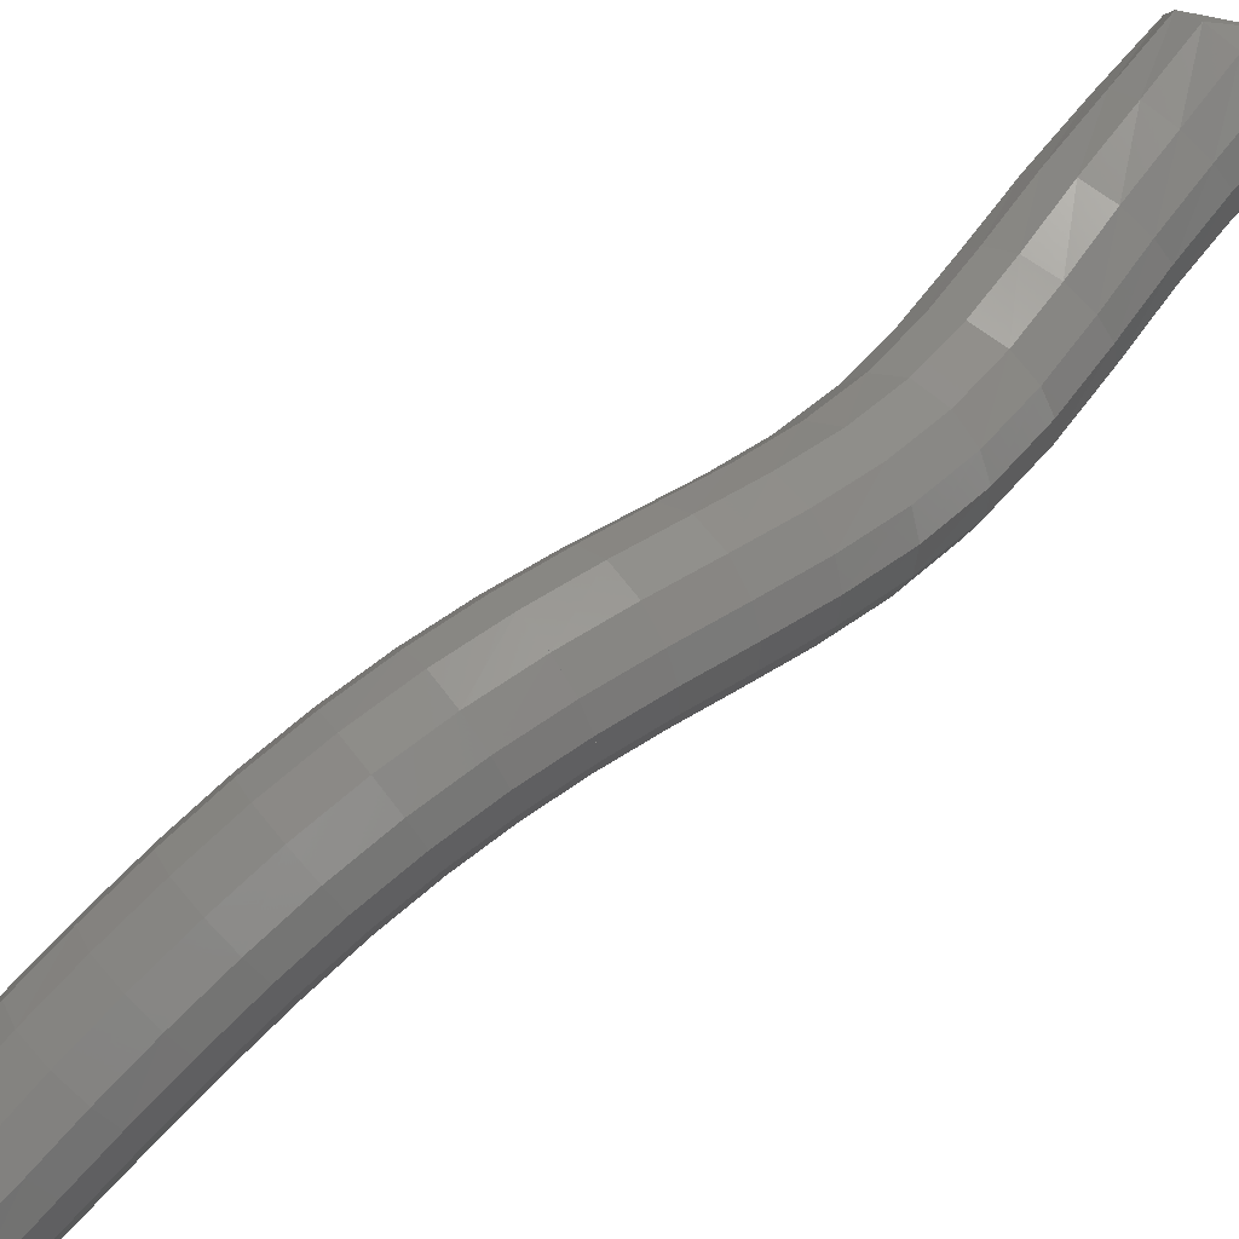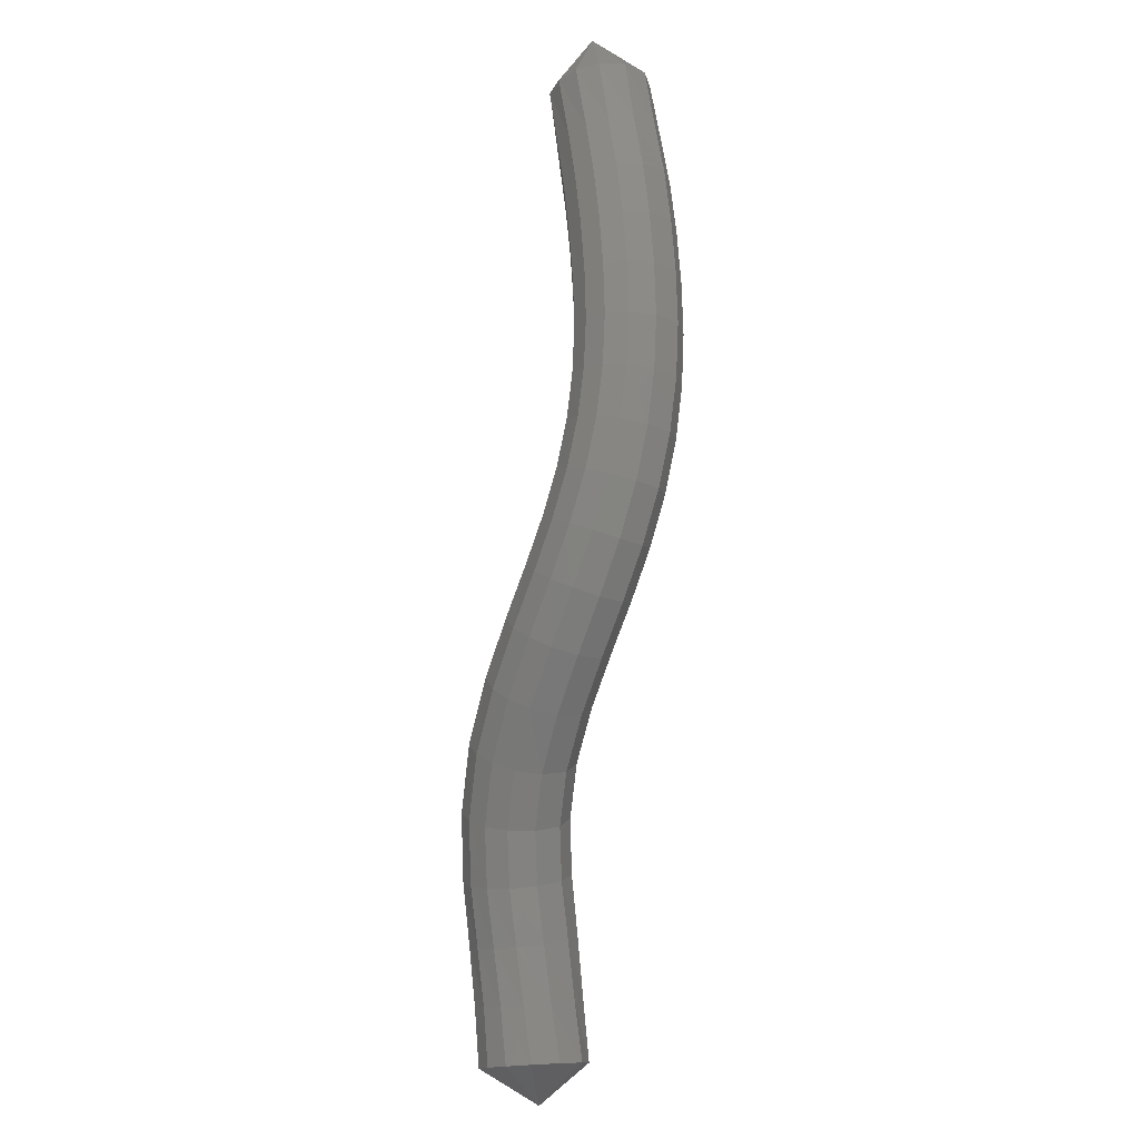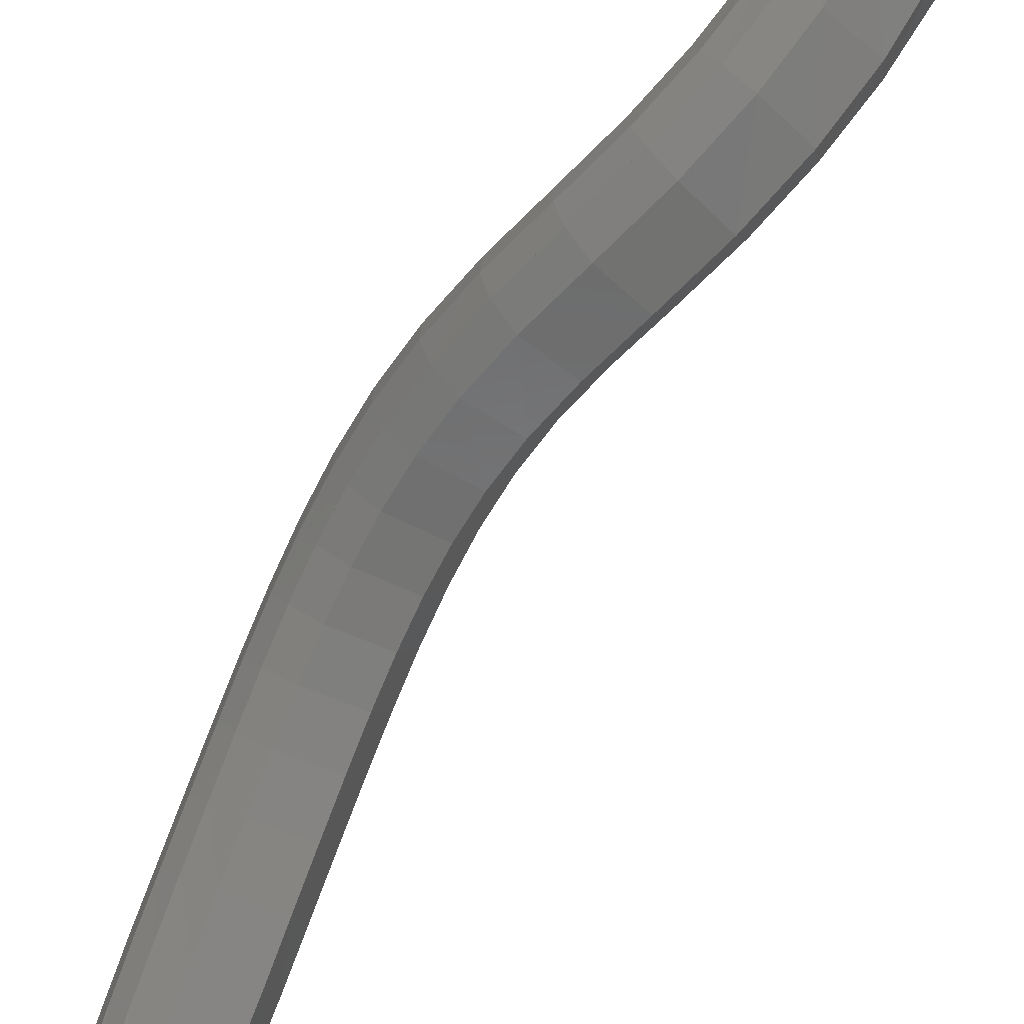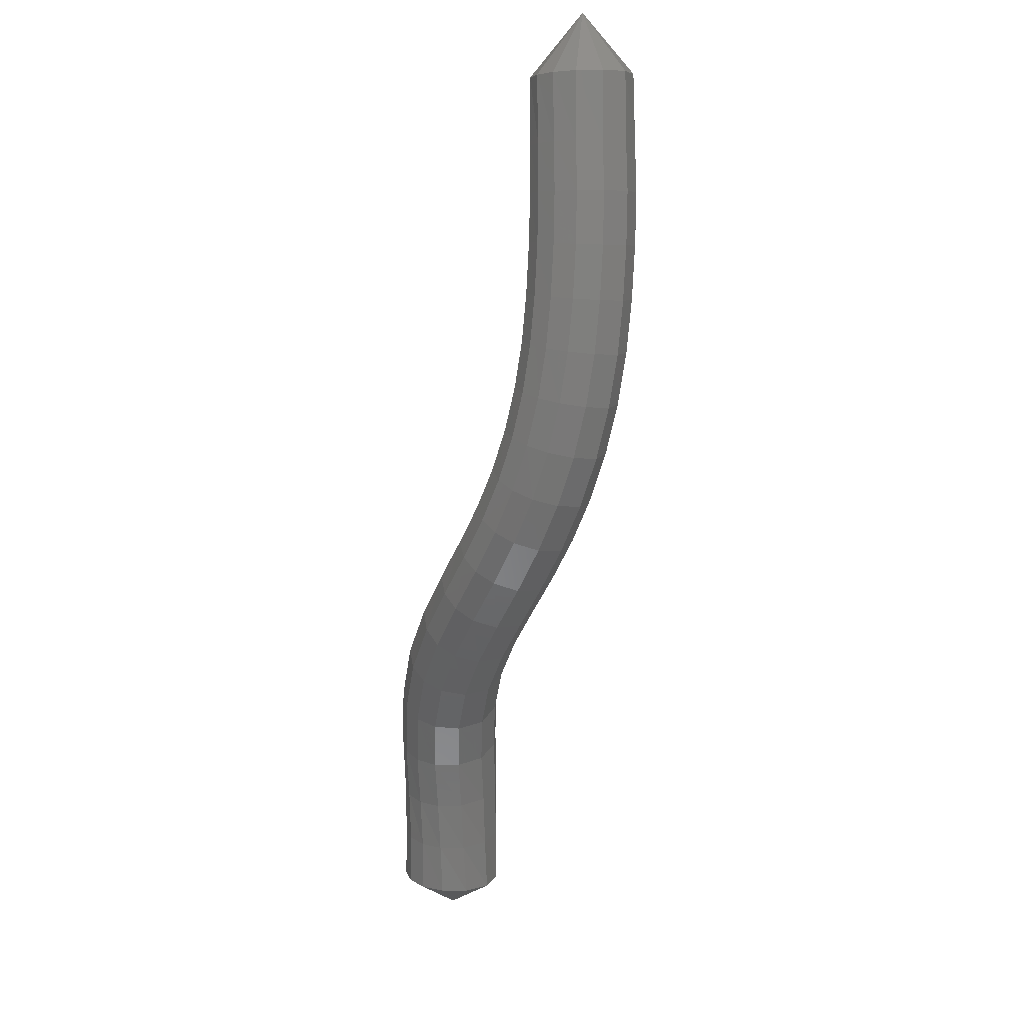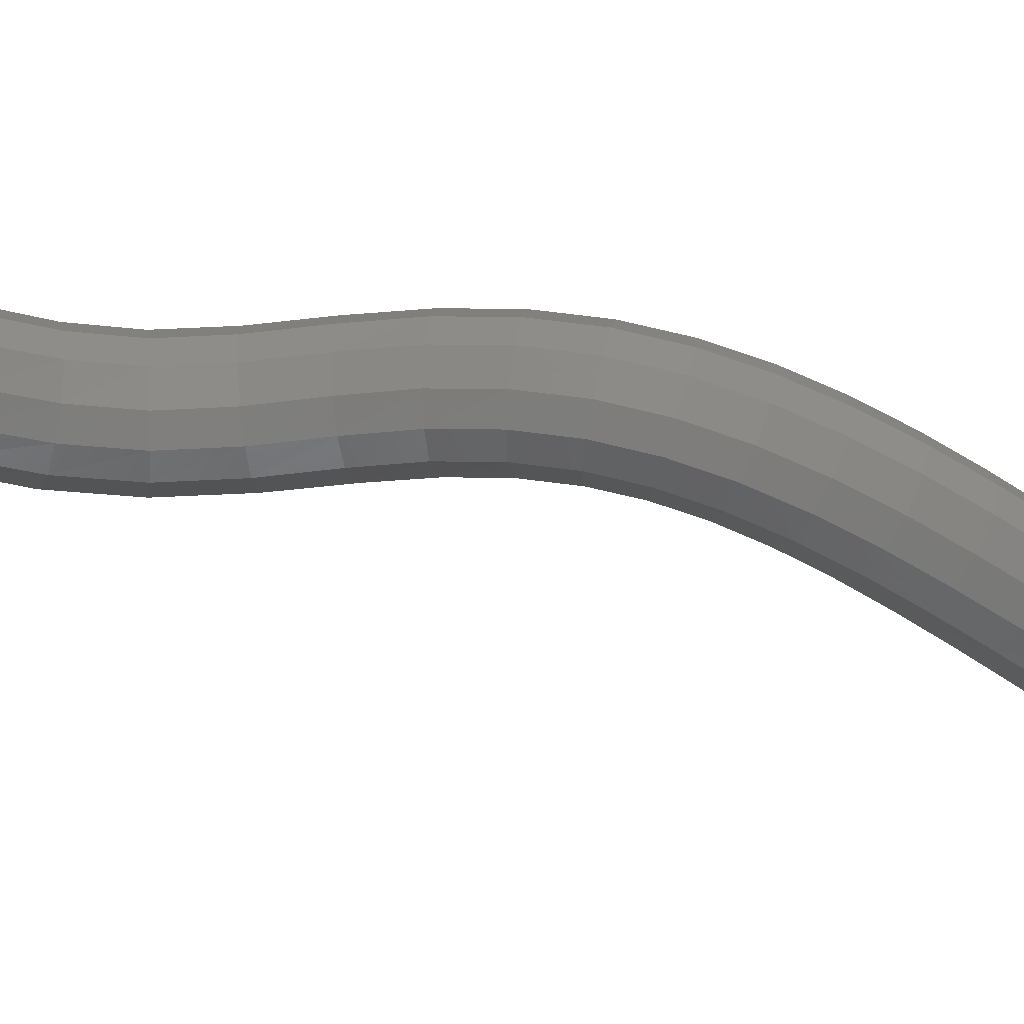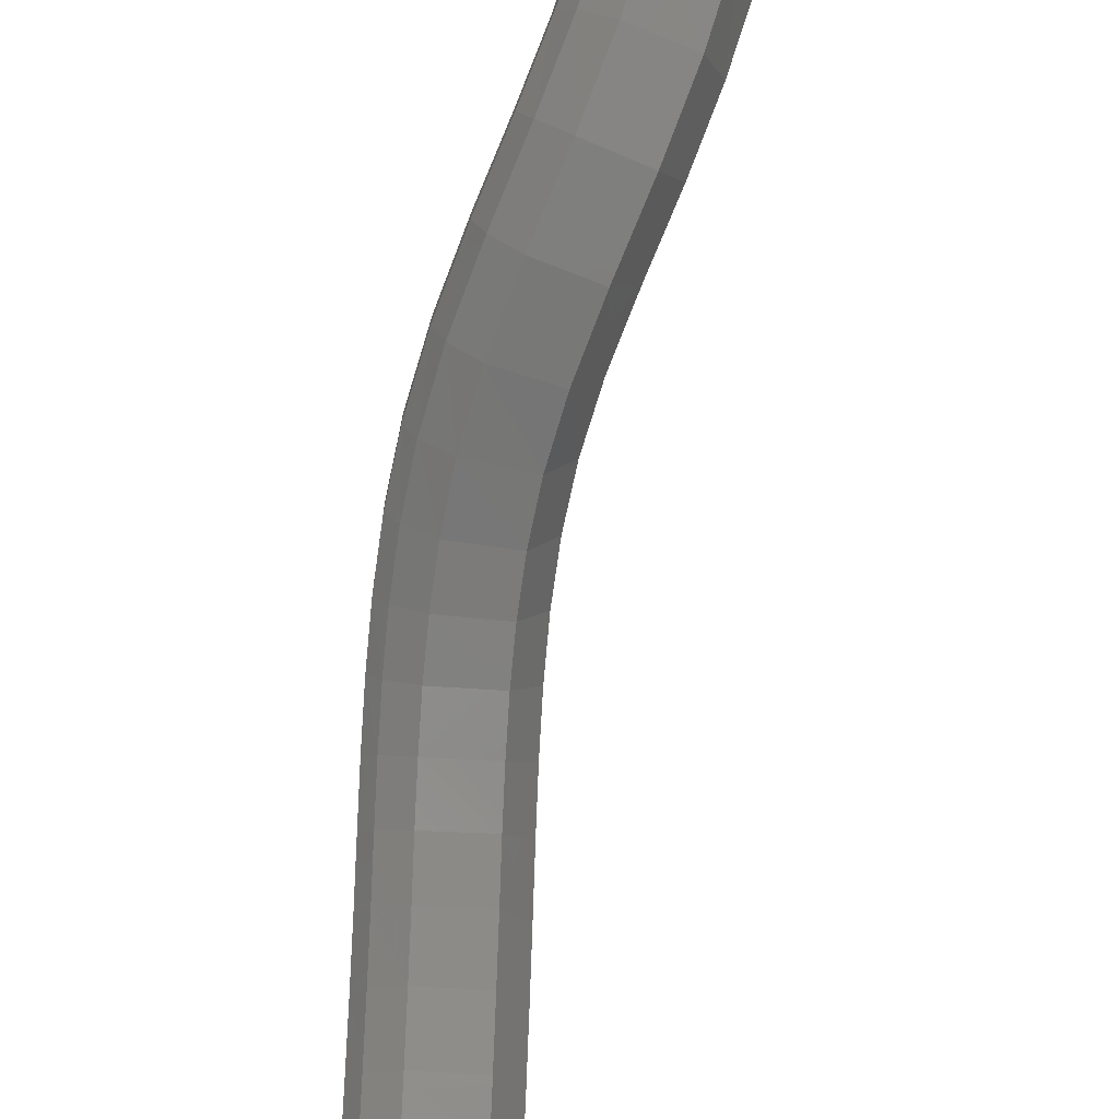
<metadata>
{"format":"stl","ext":"stl","renderer":"f3d","projection":"perspective","resolution":1024,"background":"white","views":[{"elev":45.2,"azim":24.7,"up":"+Y"},{"elev":24.0,"azim":132.1,"up":"+Z"},{"elev":-64.9,"azim":123.6,"up":"+Y"},{"elev":51.6,"azim":142.1,"up":"+Z"},{"elev":55.0,"azim":-106.3,"up":"+Y"},{"elev":-77.5,"azim":145.4,"up":"+Y"}]}
</metadata>
<code>
# stl→obj: 211 verts, 440 faces
v 72.2 74.36 213.3
v 72.33 74.34 212.4
v 72.02 74.69 212.6
v 72.62 74.72 211.9
v 72.3 75.1 212.1
v 72.83 75 211.6
v 72.51 75.39 211.7
v 73.06 75.27 211.2
v 72.75 75.67 211.3
v 73.31 75.54 210.8
v 73 75.95 210.9
v 73.55 75.77 210.5
v 73.25 76.2 210.5
v 73.78 75.96 210.1
v 73.51 76.4 210.1
v 74.01 76.09 209.7
v 73.77 76.55 209.7
v 74.24 76.18 209.3
v 74.02 76.65 209.3
v 74.45 76.21 209
v 74.26 76.69 208.9
v 74.66 76.19 208.5
v 74.48 76.66 208.4
v 74.86 76.12 208.1
v 74.68 76.6 207.9
v 75.04 76.03 207.5
v 74.85 76.5 207.4
v 75.2 75.95 206.9
v 75 76.42 206.8
v 75.36 75.98 206.1
v 75.14 76.45 206.1
v 75.53 76.14 205.4
v 75.29 76.59 205.5
v 75.72 76.38 204.7
v 75.46 76.82 204.8
v 75.96 76.65 204.1
v 75.68 77.08 204.2
v 76.21 76.93 203.6
v 75.93 77.33 203.7
v 76.56 77.55 203.6
v 71.99 74.9 212.7
v 72.28 75.32 212.2
v 72.49 75.61 211.9
v 72.73 75.91 211.5
v 72.98 76.19 211.1
v 73.24 76.44 210.7
v 73.51 76.65 210.2
v 73.79 76.82 209.8
v 74.05 76.92 209.4
v 74.31 76.96 208.9
v 74.55 76.94 208.4
v 74.76 76.87 207.9
v 74.93 76.77 207.4
v 75.07 76.7 206.8
v 75.2 76.72 206.1
v 75.33 76.85 205.6
v 75.49 77.07 205
v 75.7 77.32 204.4
v 75.92 77.58 203.8
v 72.07 75.06 212.9
v 72.37 75.47 212.4
v 72.59 75.78 212.1
v 72.83 76.07 211.7
v 73.09 76.36 211.2
v 73.36 76.62 210.8
v 73.63 76.84 210.4
v 73.92 77.01 209.9
v 74.2 77.11 209.5
v 74.47 77.16 209
v 74.72 77.13 208.5
v 74.94 77.06 208
v 75.12 76.96 207.4
v 75.26 76.89 206.8
v 75.38 76.91 206.2
v 75.5 77.04 205.6
v 75.65 77.26 205.1
v 75.84 77.5 204.5
v 76.03 77.76 204
v 72.27 75.14 213.1
v 72.58 75.56 212.6
v 72.8 75.87 212.3
v 73.04 76.17 211.9
v 73.3 76.46 211.4
v 73.57 76.72 211
v 73.85 76.94 210.6
v 74.14 77.11 210.1
v 74.43 77.22 209.6
v 74.72 77.27 209.1
v 74.98 77.24 208.6
v 75.21 77.17 208
v 75.39 77.07 207.5
v 75.54 77 206.8
v 75.65 77.02 206.3
v 75.77 77.15 205.7
v 75.91 77.36 205.2
v 76.08 77.6 204.7
v 76.26 77.87 204.1
v 72.53 75.1 213.2
v 72.85 75.51 212.7
v 73.07 75.81 212.4
v 73.31 76.11 212
v 73.57 76.4 211.6
v 73.84 76.66 211.2
v 74.11 76.88 210.7
v 74.4 77.04 210.3
v 74.69 77.15 209.8
v 74.98 77.2 209.3
v 75.24 77.17 208.7
v 75.48 77.1 208.2
v 75.67 77 207.5
v 75.82 76.93 206.9
v 75.94 76.95 206.3
v 76.06 77.08 205.8
v 76.19 77.29 205.3
v 76.36 77.54 204.7
v 76.54 77.81 204.3
v 72.78 74.96 213.2
v 73.09 75.36 212.8
v 73.31 75.66 212.4
v 73.54 75.95 212
v 73.8 76.24 211.6
v 74.06 76.49 211.2
v 74.33 76.71 210.8
v 74.61 76.87 210.3
v 74.89 76.97 209.9
v 75.17 77.01 209.4
v 75.43 76.99 208.8
v 75.67 76.92 208.3
v 75.87 76.82 207.6
v 76.03 76.75 207
v 76.16 76.77 206.4
v 76.28 76.91 205.8
v 76.42 77.13 205.3
v 76.59 77.38 204.8
v 76.78 77.65 204.3
v 72.93 74.78 213.2
v 73.23 75.19 212.7
v 73.45 75.48 212.4
v 73.69 75.77 212
v 73.94 76.05 211.6
v 74.2 76.3 211.2
v 74.46 76.5 210.8
v 74.73 76.66 210.3
v 75 76.76 209.9
v 75.26 76.8 209.4
v 75.52 76.78 208.9
v 75.75 76.71 208.3
v 75.96 76.61 207.7
v 76.12 76.54 207
v 76.26 76.56 206.4
v 76.4 76.7 205.8
v 76.54 76.93 205.2
v 76.71 77.18 204.7
v 76.92 77.44 204.2
v 72.99 74.59 213
v 73.3 75.01 212.6
v 73.52 75.29 212.2
v 73.75 75.58 211.9
v 74 75.85 211.5
v 74.24 76.09 211.1
v 74.5 76.29 210.7
v 74.75 76.44 210.3
v 75.01 76.54 209.9
v 75.26 76.57 209.4
v 75.51 76.55 208.9
v 75.74 76.48 208.4
v 75.94 76.39 207.7
v 76.11 76.31 207
v 76.26 76.33 206.3
v 76.4 76.48 205.7
v 76.56 76.72 205.1
v 76.75 76.97 204.6
v 76.96 77.22 204.1
v 72.94 74.42 212.9
v 73.26 74.84 212.4
v 73.48 75.11 212.1
v 73.71 75.39 211.7
v 73.95 75.66 211.3
v 74.2 75.9 210.9
v 74.44 76.09 210.6
v 74.68 76.23 210.2
v 74.92 76.32 209.8
v 75.16 76.35 209.3
v 75.4 76.33 208.9
v 75.62 76.26 208.3
v 75.82 76.17 207.7
v 76 76.09 207
v 76.15 76.12 206.3
v 76.31 76.27 205.6
v 76.47 76.51 205
v 76.68 76.78 204.5
v 76.89 77.03 204
v 72.77 74.3 212.7
v 73.09 74.7 212.2
v 73.31 74.97 211.9
v 73.54 75.24 211.5
v 73.78 75.51 211.1
v 74.02 75.74 210.7
v 74.25 75.92 210.4
v 74.49 76.06 210
v 74.71 76.15 209.6
v 74.94 76.18 209.2
v 75.15 76.16 208.8
v 75.37 76.09 208.3
v 75.56 75.99 207.7
v 75.74 75.92 207
v 75.9 75.94 206.2
v 76.06 76.11 205.5
v 76.24 76.35 204.9
v 76.47 76.62 204.3
v 76.69 76.89 203.8
f 1 1 2
f 2 1 3
f 2 3 4
f 4 3 5
f 4 5 6
f 6 5 7
f 6 7 8
f 8 7 9
f 8 9 10
f 10 9 11
f 10 11 12
f 12 11 13
f 12 13 14
f 14 13 15
f 14 15 16
f 16 15 17
f 16 17 18
f 18 17 19
f 18 19 20
f 20 19 21
f 20 21 22
f 22 21 23
f 22 23 24
f 24 23 25
f 24 25 26
f 26 25 27
f 26 27 28
f 28 27 29
f 28 29 30
f 30 29 31
f 30 31 32
f 32 31 33
f 32 33 34
f 34 33 35
f 34 35 36
f 36 35 37
f 36 37 38
f 38 37 39
f 38 39 40
f 40 39 40
f 1 1 3
f 3 1 41
f 3 41 5
f 5 41 42
f 5 42 7
f 7 42 43
f 7 43 9
f 9 43 44
f 9 44 11
f 11 44 45
f 11 45 13
f 13 45 46
f 13 46 15
f 15 46 47
f 15 47 17
f 17 47 48
f 17 48 19
f 19 48 49
f 19 49 21
f 21 49 50
f 21 50 23
f 23 50 51
f 23 51 25
f 25 51 52
f 25 52 27
f 27 52 53
f 27 53 29
f 29 53 54
f 29 54 31
f 31 54 55
f 31 55 33
f 33 55 56
f 33 56 35
f 35 56 57
f 35 57 37
f 37 57 58
f 37 58 39
f 39 58 59
f 39 59 40
f 40 59 40
f 1 1 41
f 41 1 60
f 41 60 42
f 42 60 61
f 42 61 43
f 43 61 62
f 43 62 44
f 44 62 63
f 44 63 45
f 45 63 64
f 45 64 46
f 46 64 65
f 46 65 47
f 47 65 66
f 47 66 48
f 48 66 67
f 48 67 49
f 49 67 68
f 49 68 50
f 50 68 69
f 50 69 51
f 51 69 70
f 51 70 52
f 52 70 71
f 52 71 53
f 53 71 72
f 53 72 54
f 54 72 73
f 54 73 55
f 55 73 74
f 55 74 56
f 56 74 75
f 56 75 57
f 57 75 76
f 57 76 58
f 58 76 77
f 58 77 59
f 59 77 78
f 59 78 40
f 40 78 40
f 1 1 60
f 60 1 79
f 60 79 61
f 61 79 80
f 61 80 62
f 62 80 81
f 62 81 63
f 63 81 82
f 63 82 64
f 64 82 83
f 64 83 65
f 65 83 84
f 65 84 66
f 66 84 85
f 66 85 67
f 67 85 86
f 67 86 68
f 68 86 87
f 68 87 69
f 69 87 88
f 69 88 70
f 70 88 89
f 70 89 71
f 71 89 90
f 71 90 72
f 72 90 91
f 72 91 73
f 73 91 92
f 73 92 74
f 74 92 93
f 74 93 75
f 75 93 94
f 75 94 76
f 76 94 95
f 76 95 77
f 77 95 96
f 77 96 78
f 78 96 97
f 78 97 40
f 40 97 40
f 1 1 79
f 79 1 98
f 79 98 80
f 80 98 99
f 80 99 81
f 81 99 100
f 81 100 82
f 82 100 101
f 82 101 83
f 83 101 102
f 83 102 84
f 84 102 103
f 84 103 85
f 85 103 104
f 85 104 86
f 86 104 105
f 86 105 87
f 87 105 106
f 87 106 88
f 88 106 107
f 88 107 89
f 89 107 108
f 89 108 90
f 90 108 109
f 90 109 91
f 91 109 110
f 91 110 92
f 92 110 111
f 92 111 93
f 93 111 112
f 93 112 94
f 94 112 113
f 94 113 95
f 95 113 114
f 95 114 96
f 96 114 115
f 96 115 97
f 97 115 116
f 97 116 40
f 40 116 40
f 1 1 98
f 98 1 117
f 98 117 99
f 99 117 118
f 99 118 100
f 100 118 119
f 100 119 101
f 101 119 120
f 101 120 102
f 102 120 121
f 102 121 103
f 103 121 122
f 103 122 104
f 104 122 123
f 104 123 105
f 105 123 124
f 105 124 106
f 106 124 125
f 106 125 107
f 107 125 126
f 107 126 108
f 108 126 127
f 108 127 109
f 109 127 128
f 109 128 110
f 110 128 129
f 110 129 111
f 111 129 130
f 111 130 112
f 112 130 131
f 112 131 113
f 113 131 132
f 113 132 114
f 114 132 133
f 114 133 115
f 115 133 134
f 115 134 116
f 116 134 135
f 116 135 40
f 40 135 40
f 1 1 117
f 117 1 136
f 117 136 118
f 118 136 137
f 118 137 119
f 119 137 138
f 119 138 120
f 120 138 139
f 120 139 121
f 121 139 140
f 121 140 122
f 122 140 141
f 122 141 123
f 123 141 142
f 123 142 124
f 124 142 143
f 124 143 125
f 125 143 144
f 125 144 126
f 126 144 145
f 126 145 127
f 127 145 146
f 127 146 128
f 128 146 147
f 128 147 129
f 129 147 148
f 129 148 130
f 130 148 149
f 130 149 131
f 131 149 150
f 131 150 132
f 132 150 151
f 132 151 133
f 133 151 152
f 133 152 134
f 134 152 153
f 134 153 135
f 135 153 154
f 135 154 40
f 40 154 40
f 1 1 136
f 136 1 155
f 136 155 137
f 137 155 156
f 137 156 138
f 138 156 157
f 138 157 139
f 139 157 158
f 139 158 140
f 140 158 159
f 140 159 141
f 141 159 160
f 141 160 142
f 142 160 161
f 142 161 143
f 143 161 162
f 143 162 144
f 144 162 163
f 144 163 145
f 145 163 164
f 145 164 146
f 146 164 165
f 146 165 147
f 147 165 166
f 147 166 148
f 148 166 167
f 148 167 149
f 149 167 168
f 149 168 150
f 150 168 169
f 150 169 151
f 151 169 170
f 151 170 152
f 152 170 171
f 152 171 153
f 153 171 172
f 153 172 154
f 154 172 173
f 154 173 40
f 40 173 40
f 1 1 155
f 155 1 174
f 155 174 156
f 156 174 175
f 156 175 157
f 157 175 176
f 157 176 158
f 158 176 177
f 158 177 159
f 159 177 178
f 159 178 160
f 160 178 179
f 160 179 161
f 161 179 180
f 161 180 162
f 162 180 181
f 162 181 163
f 163 181 182
f 163 182 164
f 164 182 183
f 164 183 165
f 165 183 184
f 165 184 166
f 166 184 185
f 166 185 167
f 167 185 186
f 167 186 168
f 168 186 187
f 168 187 169
f 169 187 188
f 169 188 170
f 170 188 189
f 170 189 171
f 171 189 190
f 171 190 172
f 172 190 191
f 172 191 173
f 173 191 192
f 173 192 40
f 40 192 40
f 1 1 174
f 174 1 193
f 174 193 175
f 175 193 194
f 175 194 176
f 176 194 195
f 176 195 177
f 177 195 196
f 177 196 178
f 178 196 197
f 178 197 179
f 179 197 198
f 179 198 180
f 180 198 199
f 180 199 181
f 181 199 200
f 181 200 182
f 182 200 201
f 182 201 183
f 183 201 202
f 183 202 184
f 184 202 203
f 184 203 185
f 185 203 204
f 185 204 186
f 186 204 205
f 186 205 187
f 187 205 206
f 187 206 188
f 188 206 207
f 188 207 189
f 189 207 208
f 189 208 190
f 190 208 209
f 190 209 191
f 191 209 210
f 191 210 192
f 192 210 211
f 192 211 40
f 40 211 40
f 1 1 193
f 193 1 2
f 193 2 194
f 194 2 4
f 194 4 195
f 195 4 6
f 195 6 196
f 196 6 8
f 196 8 197
f 197 8 10
f 197 10 198
f 198 10 12
f 198 12 199
f 199 12 14
f 199 14 200
f 200 14 16
f 200 16 201
f 201 16 18
f 201 18 202
f 202 18 20
f 202 20 203
f 203 20 22
f 203 22 204
f 204 22 24
f 204 24 205
f 205 24 26
f 205 26 206
f 206 26 28
f 206 28 207
f 207 28 30
f 207 30 208
f 208 30 32
f 208 32 209
f 209 32 34
f 209 34 210
f 210 34 36
f 210 36 211
f 211 36 38
f 211 38 40
f 40 38 40

</code>
